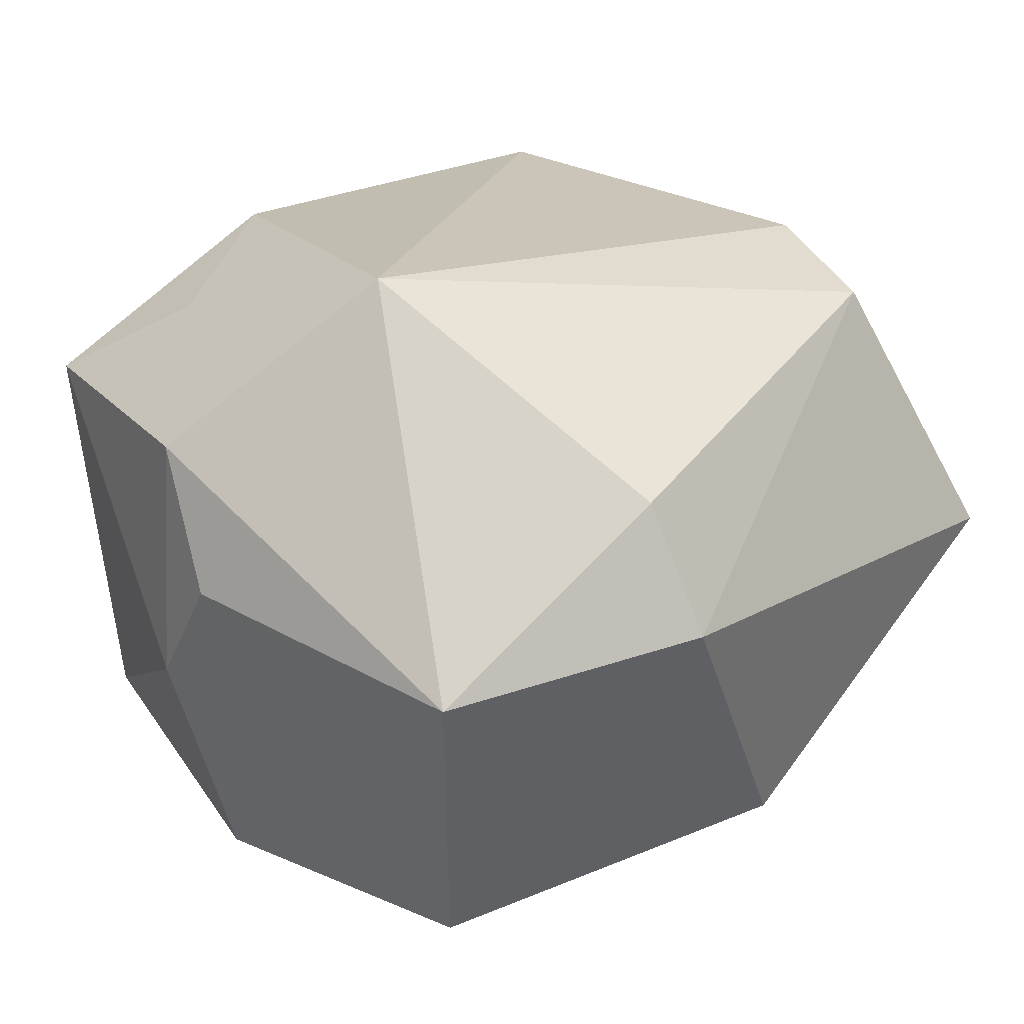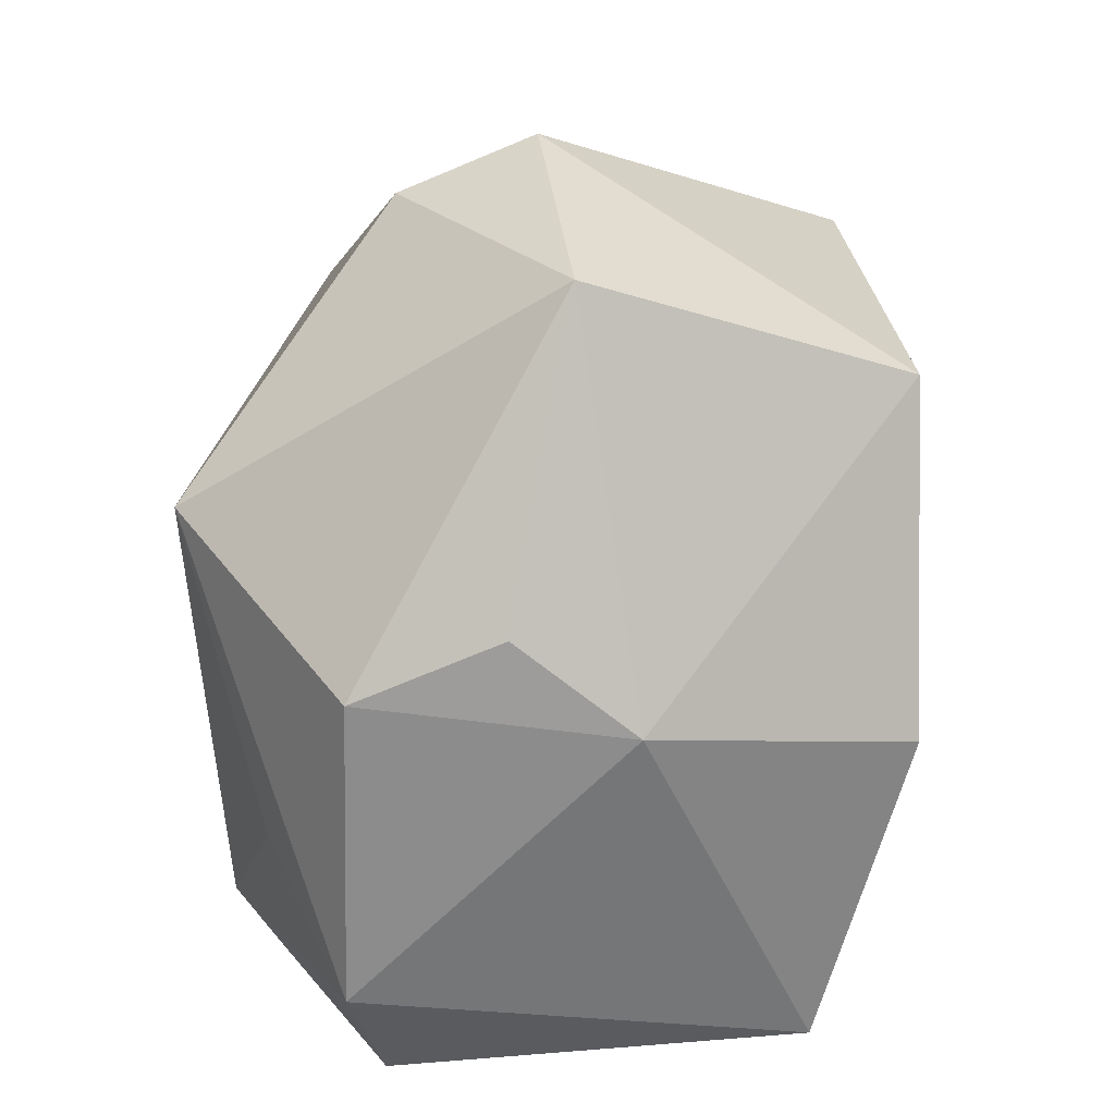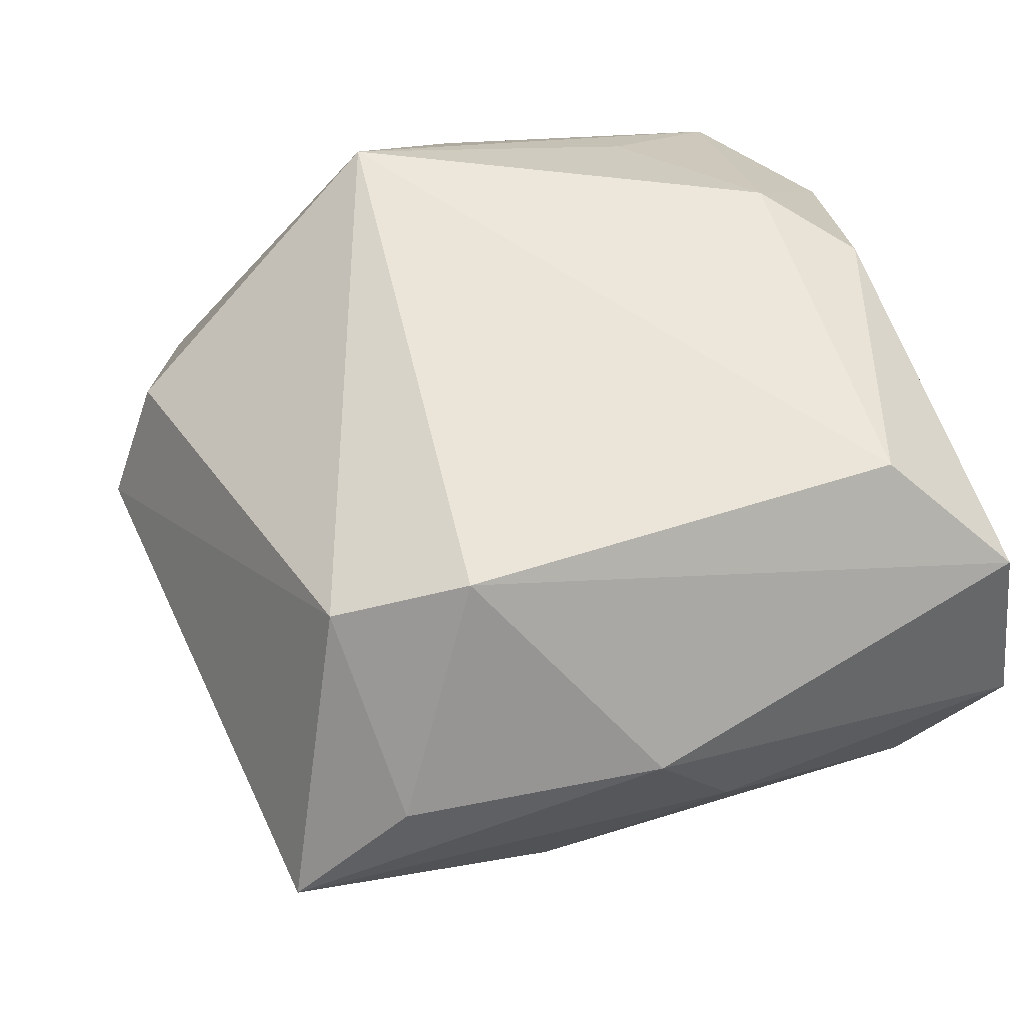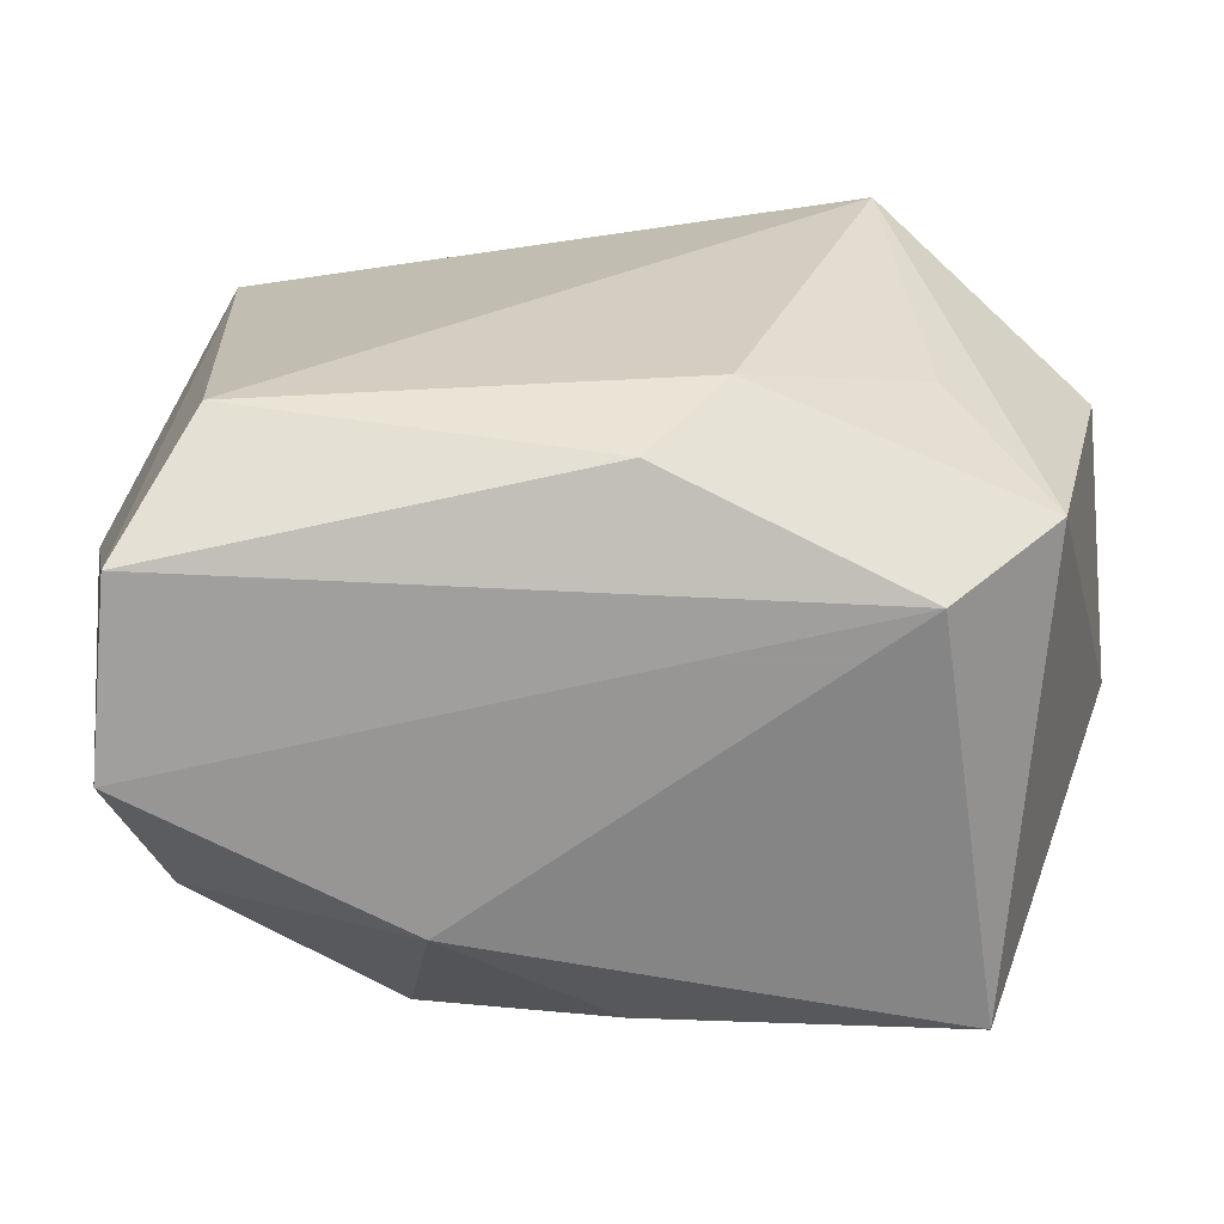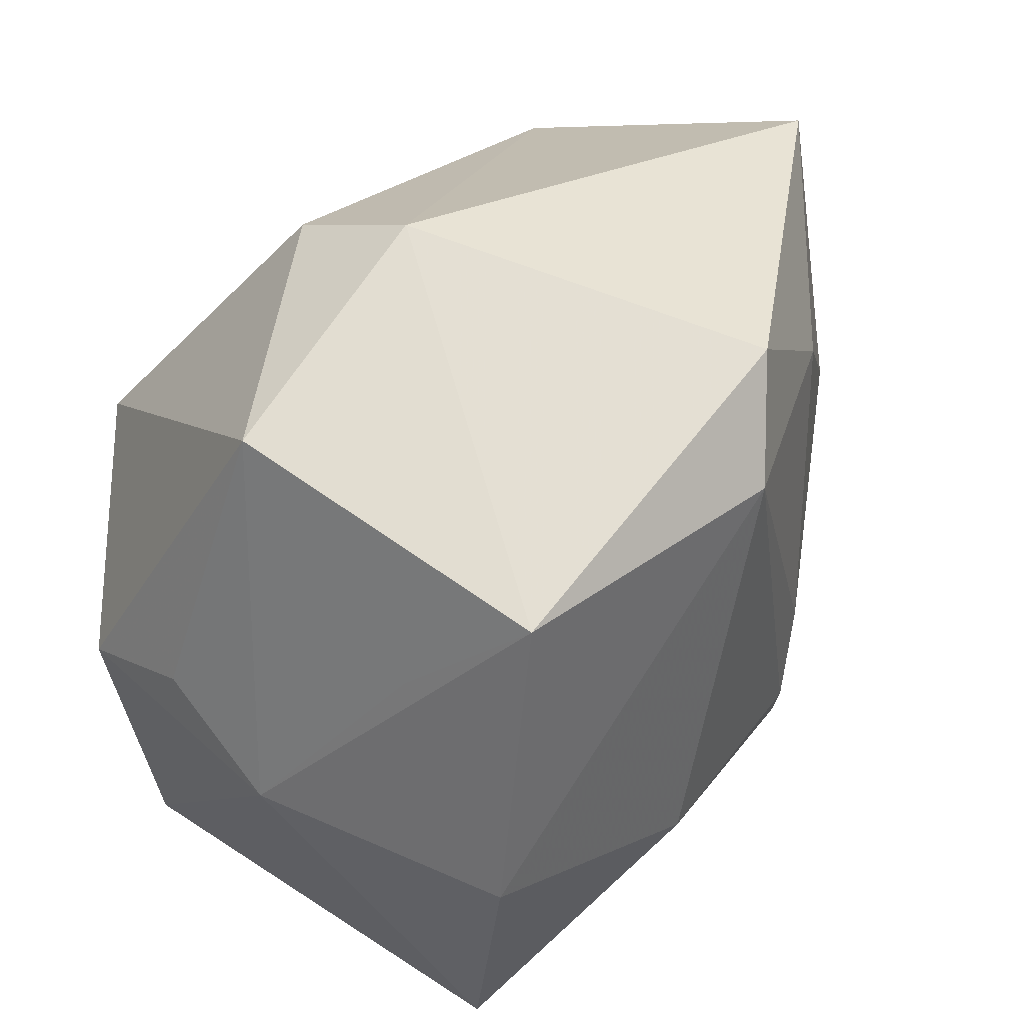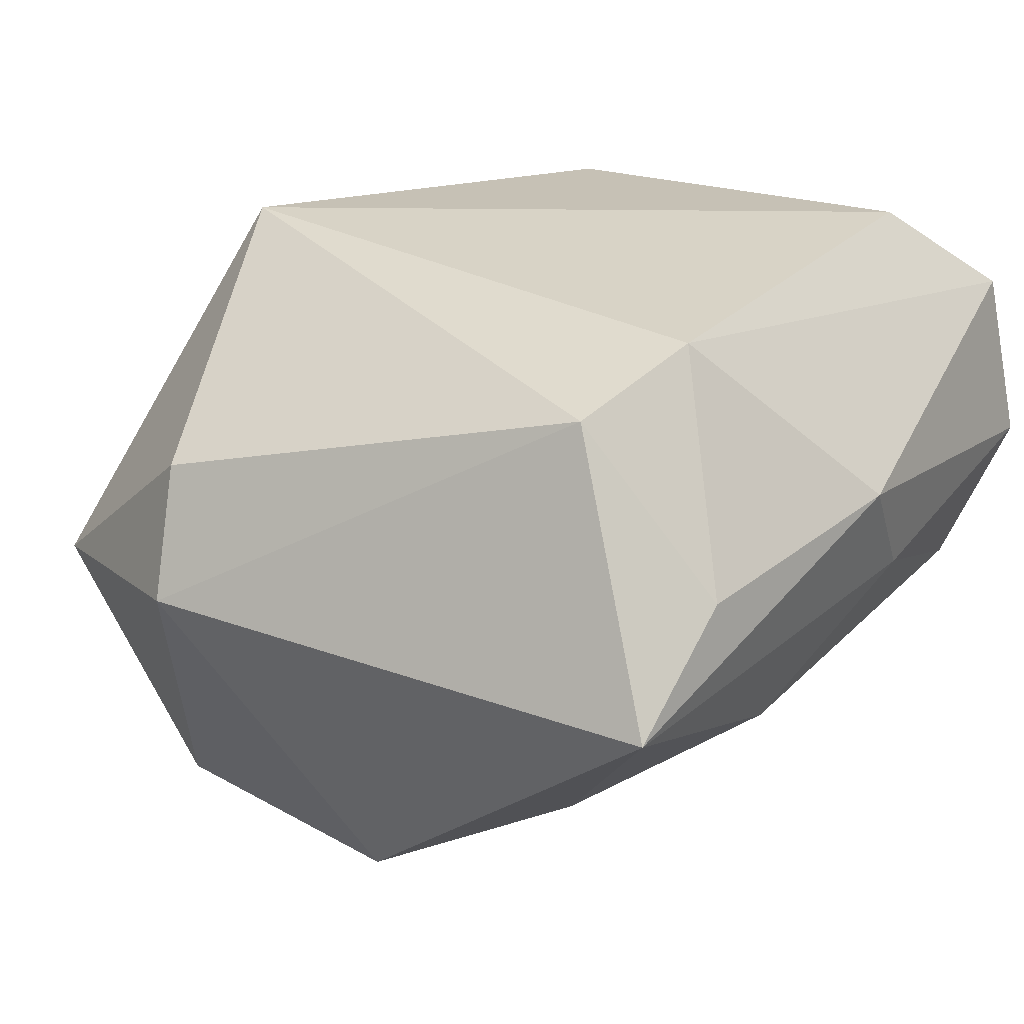
<metadata>
{"format":"obj","ext":"obj","renderer":"f3d","projection":"perspective","resolution":1024,"background":"white","views":[{"elev":19.1,"azim":139.0,"up":"+Z"},{"elev":13.4,"azim":92.4,"up":"+Y"},{"elev":51.7,"azim":-103.6,"up":"+Z"},{"elev":-68.0,"azim":5.8,"up":"+Y"},{"elev":40.9,"azim":136.2,"up":"+Y"},{"elev":23.8,"azim":-141.5,"up":"+Z"}]}
</metadata>
<code>
v 0.02704 0.02603 -0.03282
v -0.03566 -0.03693 0.02182
v 0.02505 -0.03794 0.01309
v 0.02677 -0.03326 -0.0249
v -0.001838 -0.03008 -0.02273
v -0.03074 0.01451 0.02802
v -0.01963 -0.02282 -0.02334
v 0.03489 0.03486 -0.004228
v 0.04138 0.0007902 0.01426
v 0.04186 0.006567 0.0008067
v -0.04131 -0.008705 0.0001294
v 0.03537 -0.02748 0.01532
v 0.02735 -0.01534 0.02294
v 0.01132 -0.02615 0.02859
v 0.01147 0.04467 -0.0001215
v -0.04345 -0.001008 0.01069
v -0.04067 0.03453 -0.00295
v 0.03274 0.01624 -0.02233
v -0.01571 -0.03794 -0.01007
v -0.008365 0.03497 -0.02742
v -0.03577 -0.02929 -0.007584
v -0.01748 -0.004763 -0.0267
v -0.03883 -0.03794 0.005147
v -0.03687 0.008516 -0.01197
v -0.01464 -0.01372 -0.02798
v -0.0282 -0.02645 0.03068
v -0.002806 0.02484 -0.03298
v 0.01365 0.03961 0.0123
v 0.02503 0.01366 0.03068
v -0.02781 0.02726 0.02336
v -0.04082 0.02332 0.007214
v 0.003937 -0.03438 0.02563
v 0.04082 -0.001942 -0.01007
v 0.03141 -0.004701 -0.03335
v 0.006113 -0.01459 -0.03267
v -0.02396 0.02286 -0.02071
f 28 30 29
f 15 30 28
f 29 8 28
f 28 8 15
f 29 30 6
f 1 20 15
f 15 8 1
f 9 8 29
f 29 12 9
f 32 14 26
f 29 6 26
f 26 14 29
f 11 23 16
f 25 35 7
f 3 14 32
f 12 14 3
f 23 19 3
f 18 1 8
f 13 12 29
f 29 14 13
f 13 14 12
f 33 9 12
f 34 1 33
f 1 18 33
f 33 18 8
f 32 26 2
f 16 23 2
f 2 3 32
f 23 3 2
f 2 6 16
f 2 26 6
f 24 36 22
f 25 7 22
f 22 7 24
f 17 36 24
f 20 36 17
f 17 11 16
f 24 11 17
f 17 30 15
f 15 20 17
f 23 11 21
f 21 11 24
f 24 7 21
f 21 19 23
f 21 7 19
f 27 1 34
f 34 35 27
f 20 1 27
f 27 35 25
f 25 22 27
f 27 36 20
f 27 22 36
f 19 7 5
f 5 7 35
f 4 3 19
f 19 5 4
f 12 3 4
f 4 35 34
f 4 5 35
f 34 33 4
f 4 33 12
f 8 9 10
f 10 33 8
f 9 33 10
f 16 6 31
f 31 17 16
f 31 6 30
f 30 17 31

</code>
